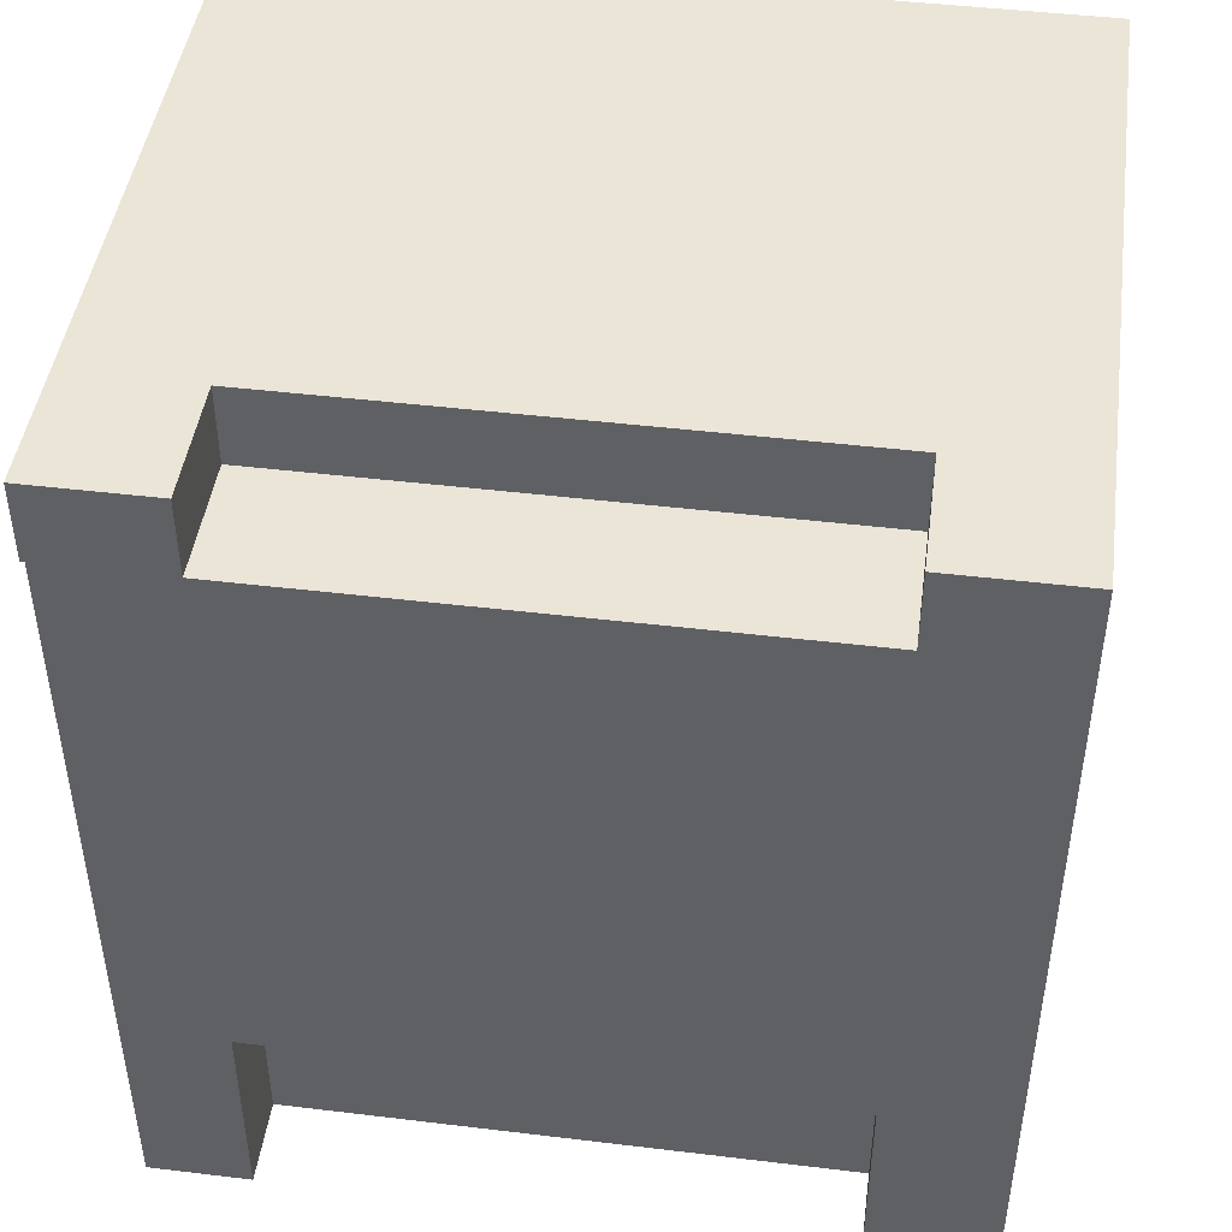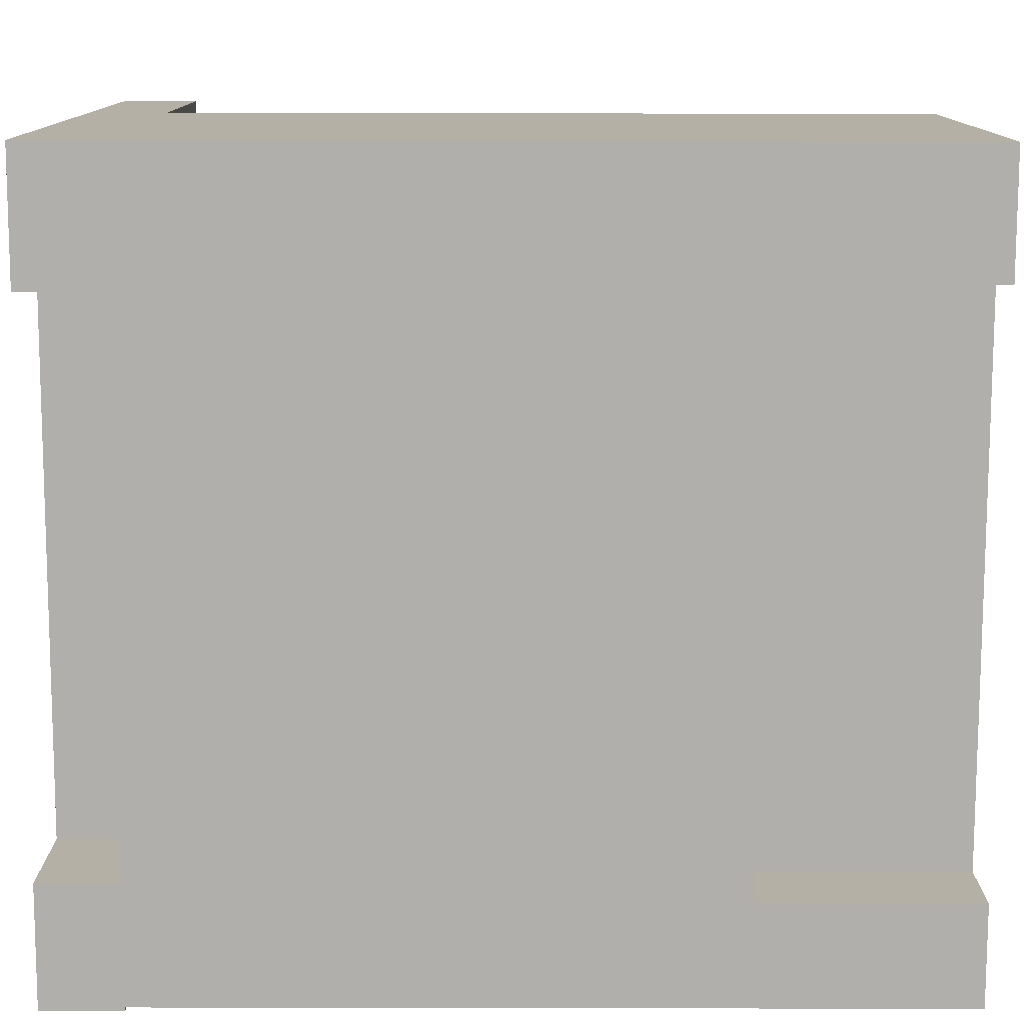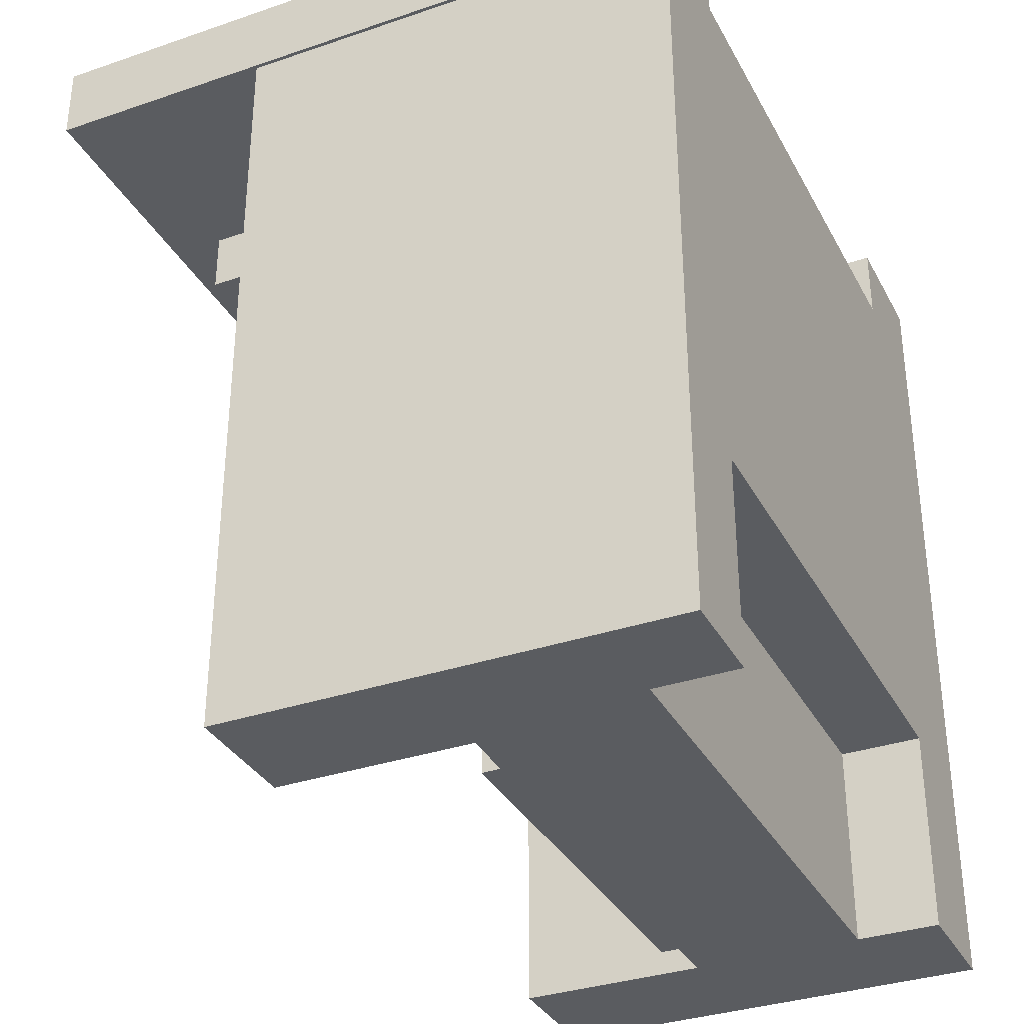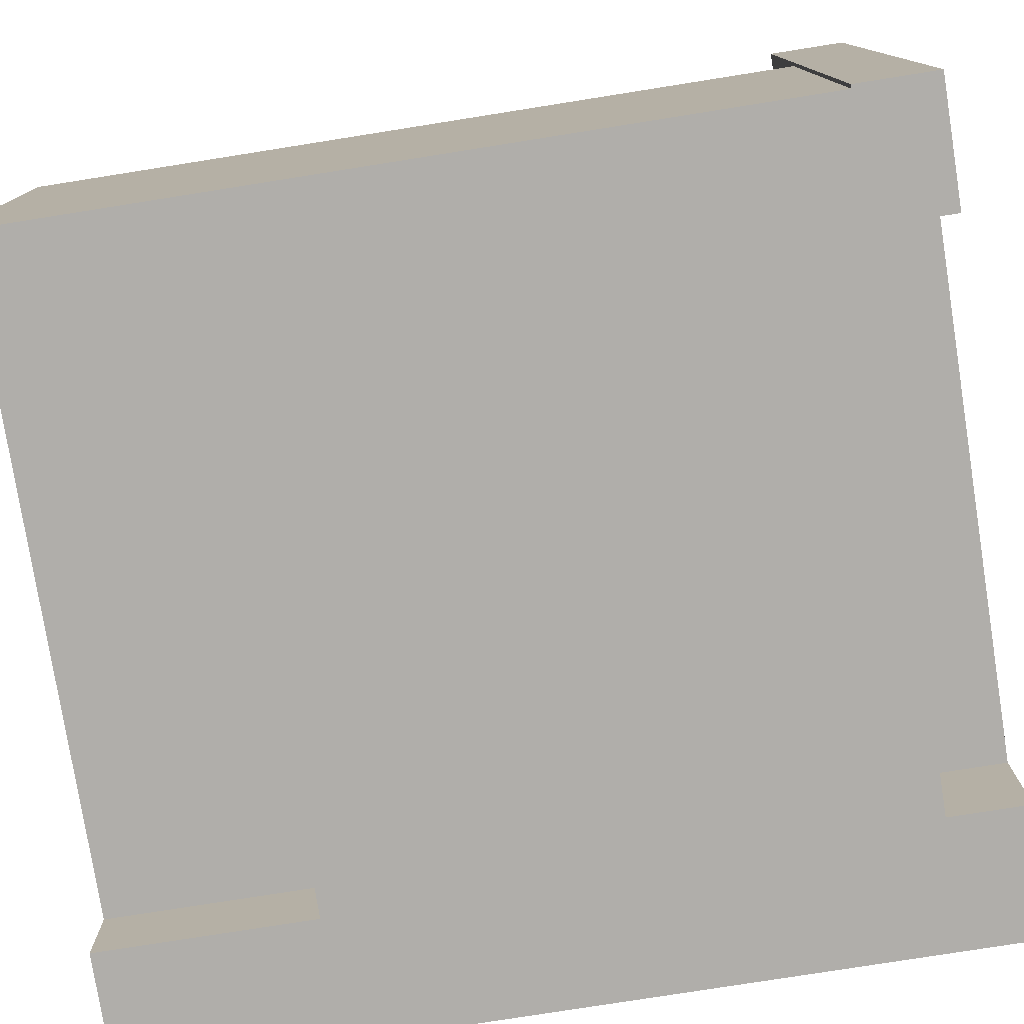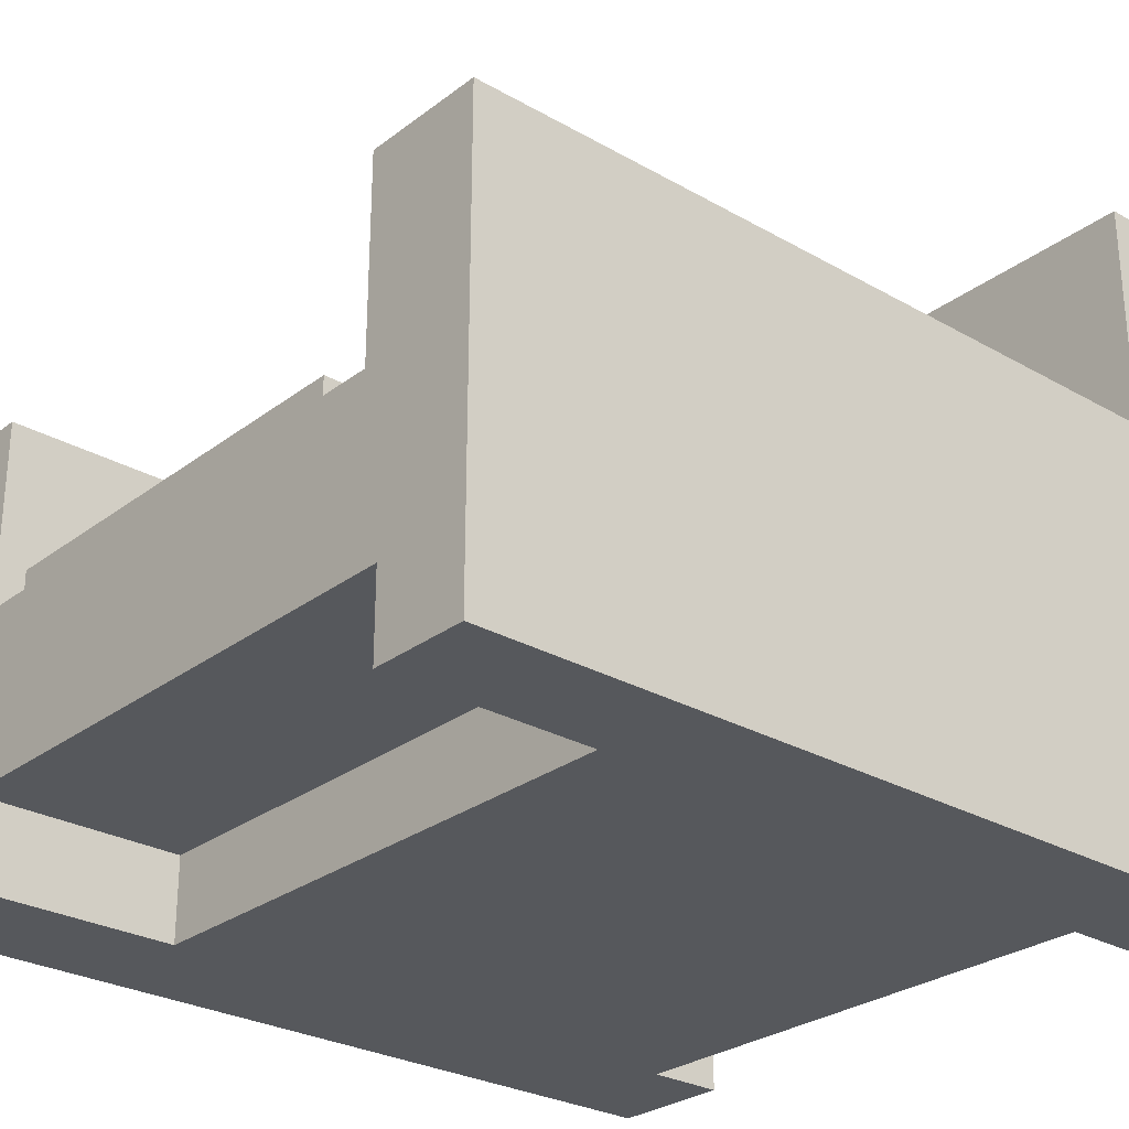
<metadata>
{"format":"obj","ext":"obj","renderer":"f3d","projection":"perspective","resolution":1024,"background":"white","views":[{"elev":45.6,"azim":7.9,"up":"+Z"},{"elev":-78.3,"azim":89.9,"up":"+Y"},{"elev":-34.0,"azim":-65.2,"up":"+Z"},{"elev":-77.9,"azim":-81.0,"up":"+Y"},{"elev":-27.7,"azim":-131.1,"up":"+Y"}]}
</metadata>
<code>
v 0.2022 -0.2942 0.1202
v 0.2973 -0.2942 -0.4568
v 0.2973 -0.2942 0.1202
v 0.2073 -0.2942 -0.3003
v 0.2973 0.0377 0.1202
v 0.2973 0.2159 0.1202
v 0.2022 -0.2942 0.1785
v -0.2054 -0.2942 -0.3003
v 0.2073 -0.2942 -0.4568
v 0.2973 0.0377 -0.4568
v 0.2022 -0.2035 0.1202
v 0.2973 0.2159 0.1785
v 0.2973 -0.2942 0.1785
v -0.1923 -0.2942 0.1202
v -0.2054 -0.2318 -0.3003
v 0.2073 -0.2318 -0.4568
v 0.2057 0.0377 -0.4568
v 0.137 0.04006 0.1202
v -0.2797 0.2159 0.1202
v 0.2022 -0.2035 0.1785
v -0.2797 -0.2942 0.1202
v 0.2073 -0.2318 -0.3003
v -0.2054 -0.2942 -0.4568
v 0.2057 -0.1034 -0.4568
v 0.2057 0.0377 0.1202
v -0.1155 0.04006 0.1202
v 0.137 0.1743 0.1202
v -0.2826 0.2159 0.1785
v -0.1923 -0.2035 0.1785
v -0.2826 -0.2942 0.1785
v -0.2054 -0.2318 -0.4568
v -0.1496 -0.1034 -0.4568
v 0.2057 -0.1034 0.1202
v -0.1923 -0.2035 0.1202
v -0.1923 -0.2942 0.1785
v -0.2826 0.2159 0.1202
v -0.1155 0.1743 0.1202
v -0.2797 0.04456 -0.4568
v -0.2797 0.04456 0.1202
v -0.2826 -0.2942 0.1202
v -0.2797 -0.2942 -0.4568
v -0.1885 -0.1034 -0.4568
v 0.1672 -0.1034 -0.4568
v 0.1672 -0.1034 0.0557
v -0.1885 -0.1034 0.1202
v -0.1885 0.04456 0.1202
v -0.1496 -0.1034 0.0557
v -0.1496 -0.08969 -0.4568
v -0.1885 0.04456 -0.4568
v 0.1672 -0.08969 -0.4568
v 0.137 0.04006 0.07276
v -0.1155 0.04006 0.07276
v 0.137 0.1743 0.07276
v -0.1155 0.1743 0.07276
v -0.000735 0.06366 0.07276
v 0.03028 0.07287 0.07276
v 0.1672 -0.08969 0.0557
v -0.02918 0.07908 0.07276
v -0.01147 0.06623 0.07276
v 0.0103 0.06396 0.07276
v 0.02088 0.0671 0.07276
v 0.03787 0.08088 0.07276
v 0.008055 0.1478 0.07276
v -0.1496 -0.08969 0.0557
v -0.02117 0.07149 0.07276
v -0.03495 0.08849 0.07276
v -0.000735 0.06366 0.1008
v 0.0103 0.06396 0.1008
v 0.03028 0.07287 0.1008
v 0.04313 0.09058 0.07276
v 0.01879 0.1452 0.07276
v -0.002977 0.1475 0.07276
v -0.02117 0.07149 0.1008
v -0.03809 0.09907 0.07276
v -0.03495 0.08849 0.1008
v -0.01147 0.06623 0.1008
v 0.02088 0.0671 0.1008
v 0.03787 0.08088 0.1008
v 0.04571 0.1013 0.07276
v 0.02849 0.1399 0.07276
v 0.008055 0.1478 0.1008
v -0.01356 0.1443 0.07276
v -0.002977 0.1475 0.1008
v -0.02918 0.07908 0.1008
v -0.03838 0.1101 0.07276
v -0.03809 0.09907 0.1008
v 0.04313 0.09058 0.1008
v 0.04541 0.1123 0.07276
v 0.0365 0.1323 0.07276
v 0.01879 0.1452 0.1008
v -0.02296 0.1385 0.07276
v -0.01356 0.1443 0.1008
v -0.03581 0.1208 0.07276
v -0.03838 0.1101 0.1008
v 0.04571 0.1013 0.1008
v 0.04227 0.1229 0.07276
v 0.02849 0.1399 0.1008
v -0.03055 0.1305 0.07276
v -0.02296 0.1385 0.1008
v -0.03581 0.1208 0.1008
v 0.04541 0.1123 0.1008
v 0.04227 0.1229 0.1008
v 0.0365 0.1323 0.1008
v -0.03055 0.1305 0.1008
g mesh1_mesh1-geometry
f 1 2 3
f 2 1 4
f 2 5 3
f 1 6 3
f 3 7 1
f 4 1 8
f 9 2 4
f 5 2 10
f 6 1 11
f 12 3 6
f 7 3 13
f 7 11 1
f 8 1 14
f 15 4 8
f 16 2 9
f 4 16 9
f 2 16 10
f 17 5 10
f 6 11 18
f 3 12 13
f 19 12 6
f 12 7 13
f 11 7 20
f 8 14 21
f 4 15 22
f 23 15 8
f 16 4 22
f 10 16 24
f 5 17 25
f 10 24 17
f 18 11 26
f 6 18 27
f 12 19 28
f 6 27 19
f 7 12 20
f 29 11 20
f 14 30 21
f 19 14 21
f 8 21 23
f 15 16 22
f 15 23 31
f 24 16 32
f 17 33 25
f 33 17 24
f 34 26 11
f 11 29 34
f 14 19 34
f 34 35 14
f 28 19 36
f 28 29 12
f 37 19 27
f 20 12 29
f 38 21 39
f 30 14 35
f 21 30 40
f 21 36 19
f 23 21 41
f 16 15 31
f 23 38 31
f 16 42 32
f 24 32 43
f 43 33 24
f 33 44 45
f 34 19 26
f 35 34 29
f 36 30 28
f 30 29 28
f 26 19 37
f 21 38 41
f 46 38 39
f 29 30 35
f 30 36 40
f 36 21 40
f 38 23 41
f 31 42 16
f 31 38 42
f 42 47 32
f 48 43 32
f 33 43 44
f 45 44 47
f 38 46 49
f 42 38 49
f 45 47 42
f 43 48 50
f 42 46 45
f 46 42 49
g mesh1_mesh1-geometry
f 3 2 1
f 4 1 2
f 3 5 2
f 5 1 3
f 3 1 5
f 3 6 1
f 1 7 3
f 8 1 4
f 4 2 9
f 10 2 5
f 1 5 11
f 11 5 1
f 11 1 6
f 6 3 12
f 13 3 7
f 1 11 7
f 14 1 8
f 8 4 15
f 9 2 16
f 9 16 4
f 10 16 2
f 10 5 17
f 11 5 33
f 33 5 11
f 18 11 6
f 13 12 3
f 6 12 19
f 13 7 12
f 20 7 11
f 21 14 8
f 22 15 4
f 8 15 23
f 22 4 16
f 24 16 10
f 25 17 5
f 17 24 10
f 33 5 25
f 25 5 33
f 11 33 34
f 34 33 11
f 26 11 18
f 27 18 6
f 28 19 12
f 19 27 6
f 20 12 7
f 20 11 29
f 14 39 21
f 21 39 14
f 21 30 14
f 21 14 19
f 23 21 8
f 22 16 15
f 31 23 15
f 32 16 24
f 25 33 17
f 24 17 33
f 45 34 33
f 33 34 45
f 11 26 34
f 34 29 11
f 39 14 34
f 34 14 39
f 34 19 14
f 14 35 34
f 18 51 26
f 18 27 51
f 36 19 28
f 12 29 28
f 27 19 37
f 29 12 20
f 39 21 38
f 35 14 30
f 40 30 21
f 19 36 21
f 41 21 23
f 31 15 16
f 31 38 23
f 32 42 16
f 43 32 24
f 24 33 43
f 39 34 45
f 45 34 39
f 45 44 33
f 26 19 34
f 29 34 35
f 52 26 51
f 53 51 27
f 28 30 36
f 28 29 30
f 37 19 26
f 37 54 27
f 41 38 21
f 39 38 46
f 35 30 29
f 40 36 30
f 40 21 36
f 41 23 38
f 16 42 31
f 42 38 31
f 32 47 42
f 32 43 48
f 44 43 33
f 39 45 46
f 46 45 39
f 47 44 45
f 52 54 26
f 51 55 52
f 53 56 51
f 53 27 54
f 37 26 54
f 49 46 38
f 49 38 42
f 42 47 45
f 32 48 47
f 50 48 43
f 44 57 43
f 45 46 42
f 57 47 44
f 44 47 57
f 54 52 58
f 59 52 55
f 55 51 60
f 61 51 56
f 62 56 53
f 54 63 53
f 49 42 46
f 64 47 48
f 50 57 48
f 50 43 57
f 47 57 64
f 64 57 47
f 58 52 65
f 66 54 58
f 65 52 59
f 55 67 59
f 60 51 61
f 60 68 55
f 56 69 61
f 56 62 69
f 70 62 53
f 63 71 53
f 63 54 72
f 64 48 57
f 65 73 58
f 74 54 66
f 66 58 75
f 59 76 65
f 76 59 67
f 67 55 68
f 61 77 60
f 68 60 77
f 77 61 69
f 78 69 62
f 62 70 78
f 79 70 53
f 71 80 53
f 63 81 71
f 72 54 82
f 72 83 63
f 84 58 73
f 73 65 76
f 85 54 74
f 74 66 86
f 84 75 58
f 75 86 66
f 67 68 76
f 77 76 68
f 69 73 77
f 78 84 69
f 87 78 70
f 70 79 87
f 88 79 53
f 80 89 53
f 71 90 80
f 90 71 81
f 81 63 83
f 82 54 91
f 82 92 72
f 83 72 92
f 84 73 69
f 73 76 77
f 93 54 85
f 85 74 94
f 86 94 74
f 75 84 78
f 86 75 87
f 87 75 78
f 95 87 79
f 79 88 95
f 96 88 53
f 89 96 53
f 80 97 89
f 97 80 90
f 81 83 90
f 91 54 98
f 91 99 82
f 92 82 99
f 83 92 90
f 98 54 93
f 93 85 100
f 94 100 85
f 94 86 95
f 95 86 87
f 101 95 88
f 88 96 101
f 96 89 102
f 103 89 97
f 90 92 97
f 91 98 99
f 92 99 97
f 98 93 104
f 100 104 93
f 100 94 101
f 101 94 95
f 102 101 96
f 103 102 89
f 97 99 103
f 104 99 98
f 104 100 102
f 102 100 101
f 103 104 102
f 99 104 103
g mesh1_mesh1-geometry
f 11 14 1
f 1 14 11
f 14 11 34
f 34 11 14
g mesh1_mesh1-geometry
f 26 51 18
f 51 27 18
f 51 26 52
f 27 51 53
f 27 54 37
f 26 54 52
f 54 27 53
f 54 26 37
f 47 48 32
f 43 57 44
f 48 47 64
f 57 43 50
f 59 67 55
f 55 68 60
f 61 69 56
f 69 62 56
f 58 73 65
f 75 58 66
f 65 76 59
f 67 59 76
f 68 55 67
f 60 77 61
f 77 60 68
f 69 61 77
f 62 69 78
f 78 70 62
f 71 81 63
f 63 83 72
f 73 58 84
f 76 65 73
f 86 66 74
f 58 75 84
f 66 86 75
f 70 78 87
f 87 79 70
f 80 90 71
f 81 71 90
f 83 63 81
f 72 92 82
f 92 72 83
f 94 74 85
f 74 94 86
f 79 87 95
f 95 88 79
f 89 97 80
f 90 80 97
f 82 99 91
f 99 82 92
f 100 85 93
f 85 100 94
f 88 95 101
f 101 96 88
f 102 89 96
f 97 89 103
f 99 98 91
f 104 93 98
f 93 104 100
f 96 101 102
f 89 102 103
f 98 99 104
g mesh1_mesh1-geometry
f 52 55 51
f 51 56 53
f 58 52 54
f 55 52 59
f 60 51 55
f 56 51 61
f 53 56 62
f 53 63 54
f 48 57 50
f 65 52 58
f 58 54 66
f 59 52 65
f 61 51 60
f 53 62 70
f 53 71 63
f 72 54 63
f 57 48 64
f 66 54 74
f 53 70 79
f 53 80 71
f 82 54 72
f 74 54 85
f 76 68 67
f 68 76 77
f 77 73 69
f 69 84 78
f 53 79 88
f 53 89 80
f 91 54 82
f 69 73 84
f 77 76 73
f 85 54 93
f 78 84 75
f 87 75 86
f 78 75 87
f 53 88 96
f 53 96 89
f 90 83 81
f 98 54 91
f 90 92 83
f 93 54 98
f 95 86 94
f 87 86 95
f 97 92 90
f 97 99 92
f 101 94 100
f 95 94 101
f 103 99 97
f 102 100 104
f 101 100 102
f 102 104 103
f 103 104 99
g mesh2_mesh2-geometry
l 39 46
l 45 46
l 45 33
l 33 25
l 25 5
g mesh3_mesh3-geometry
l 44 57

</code>
